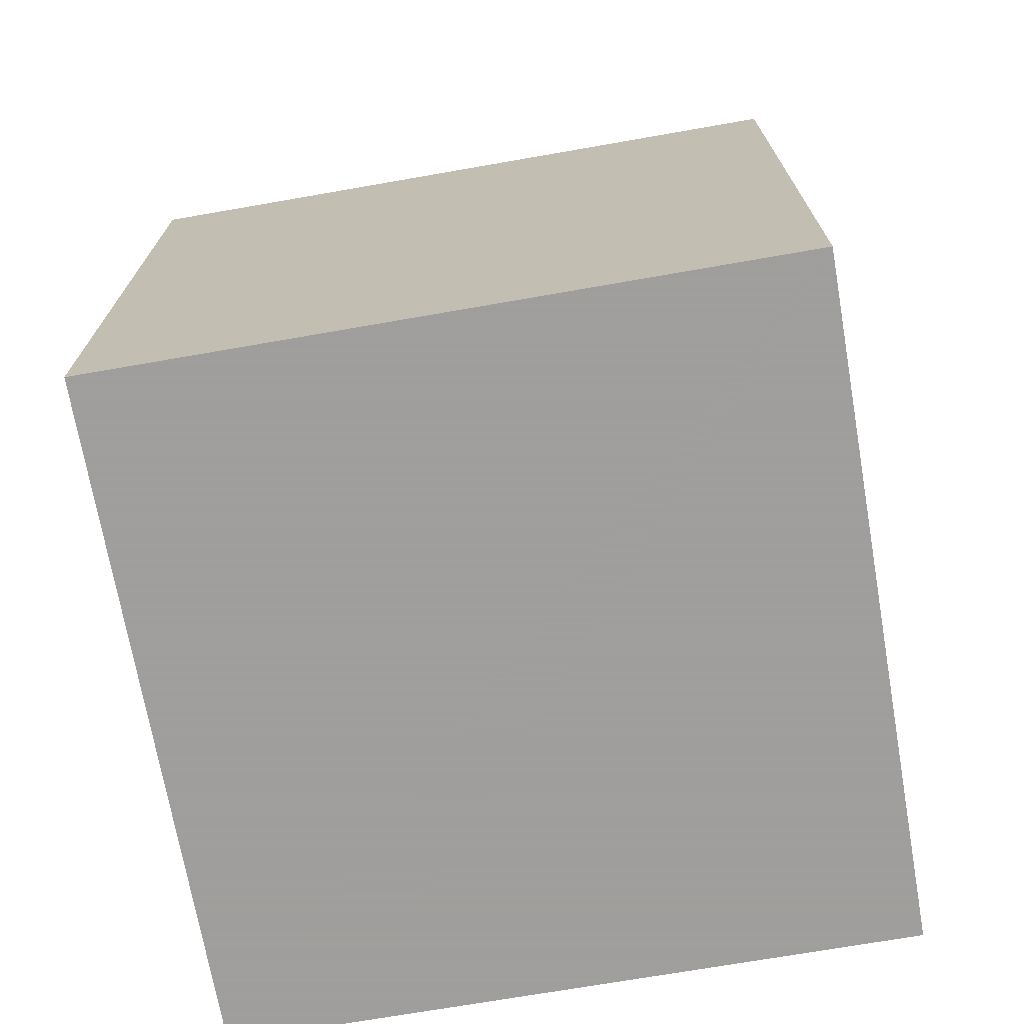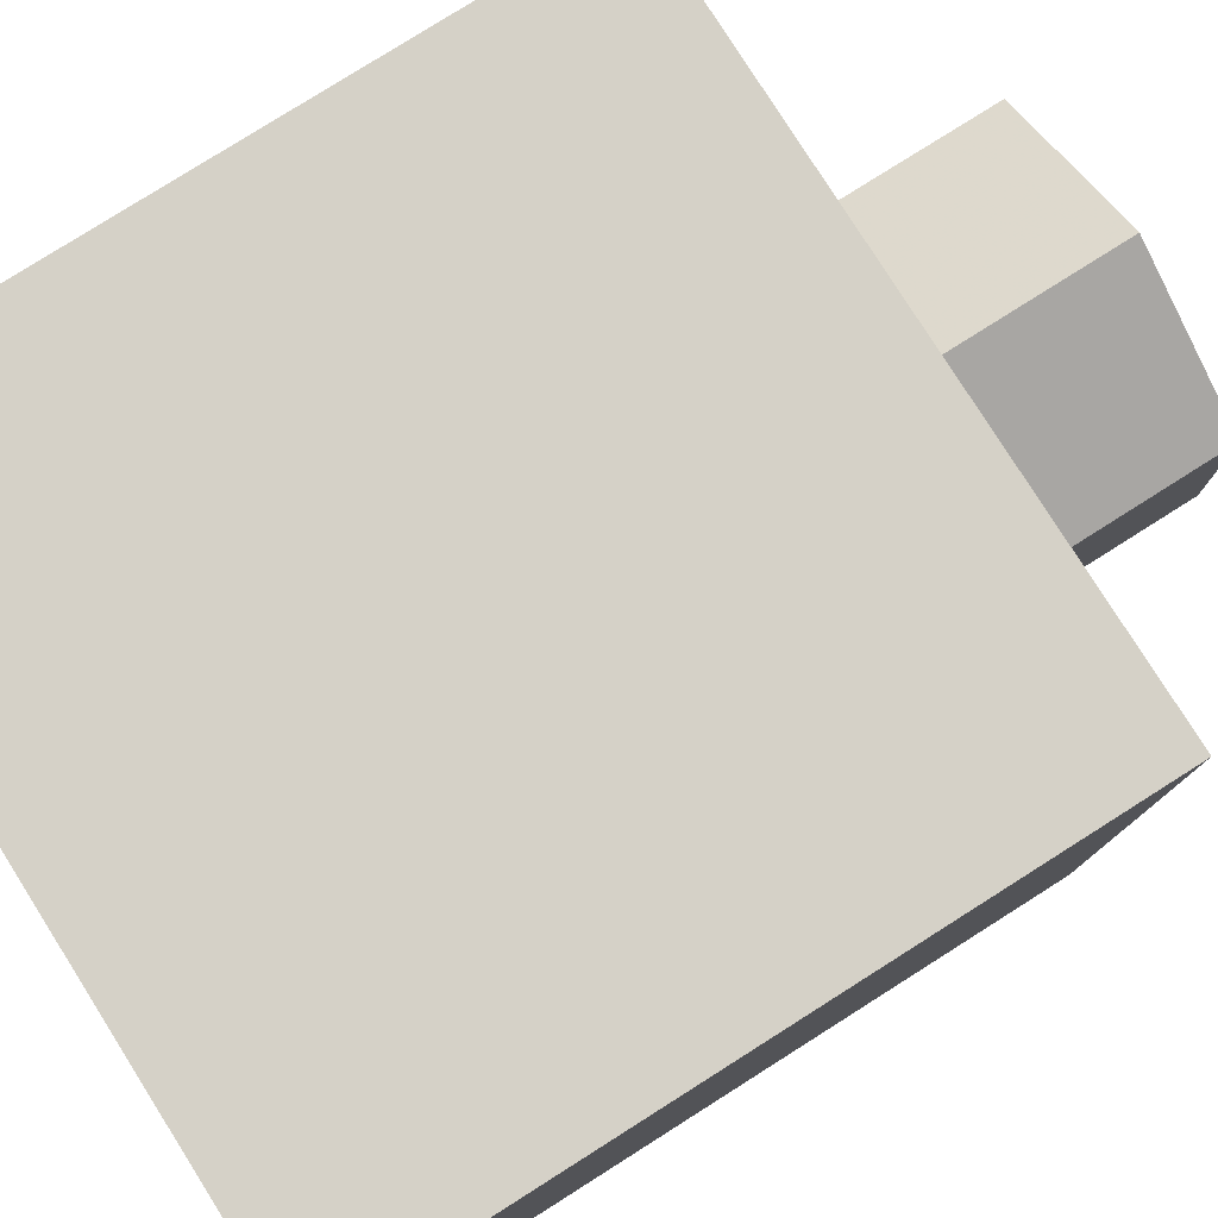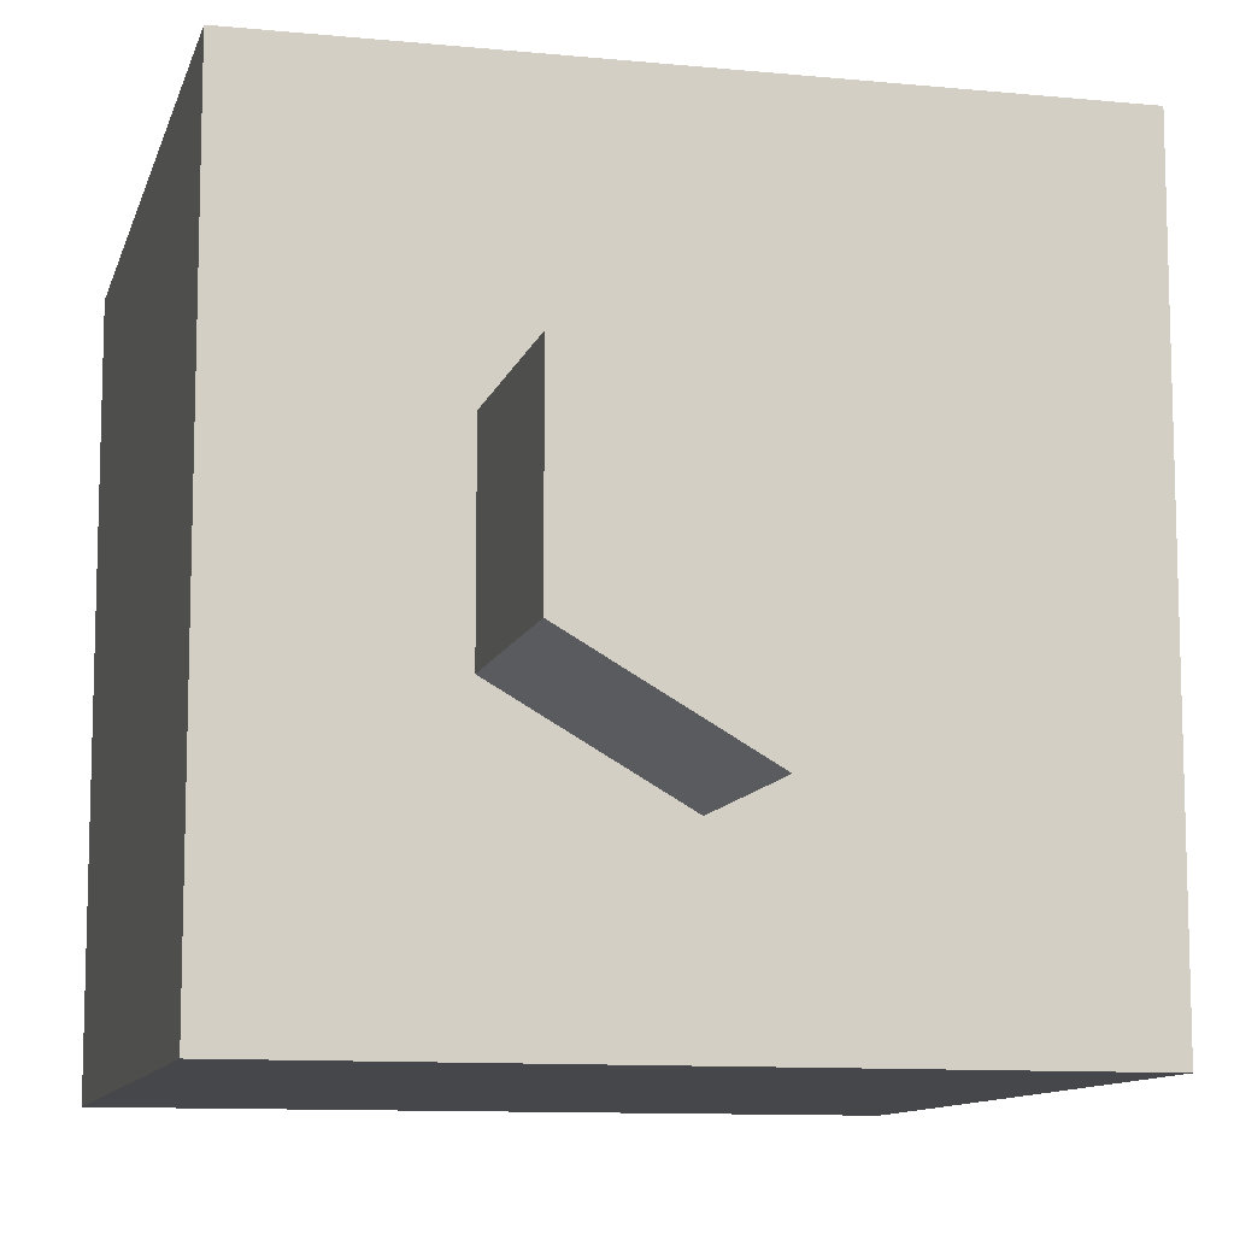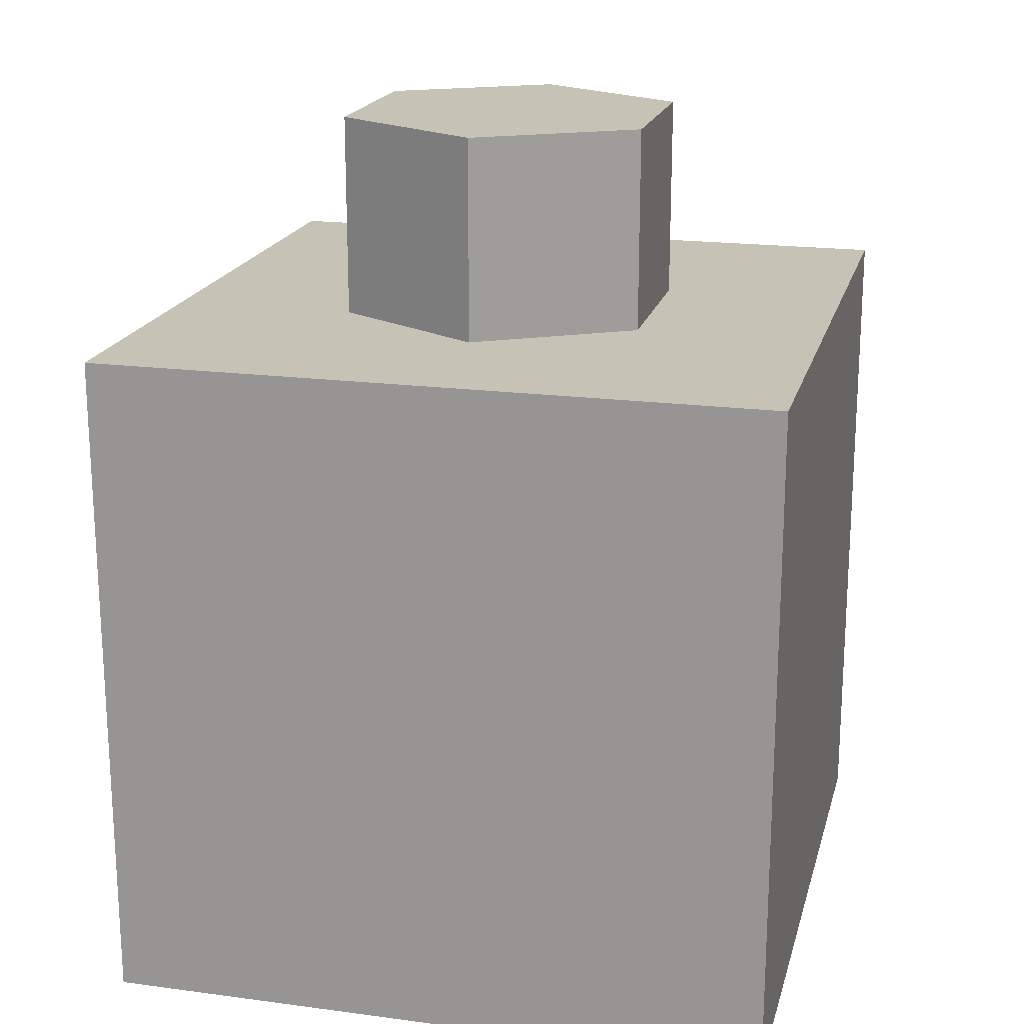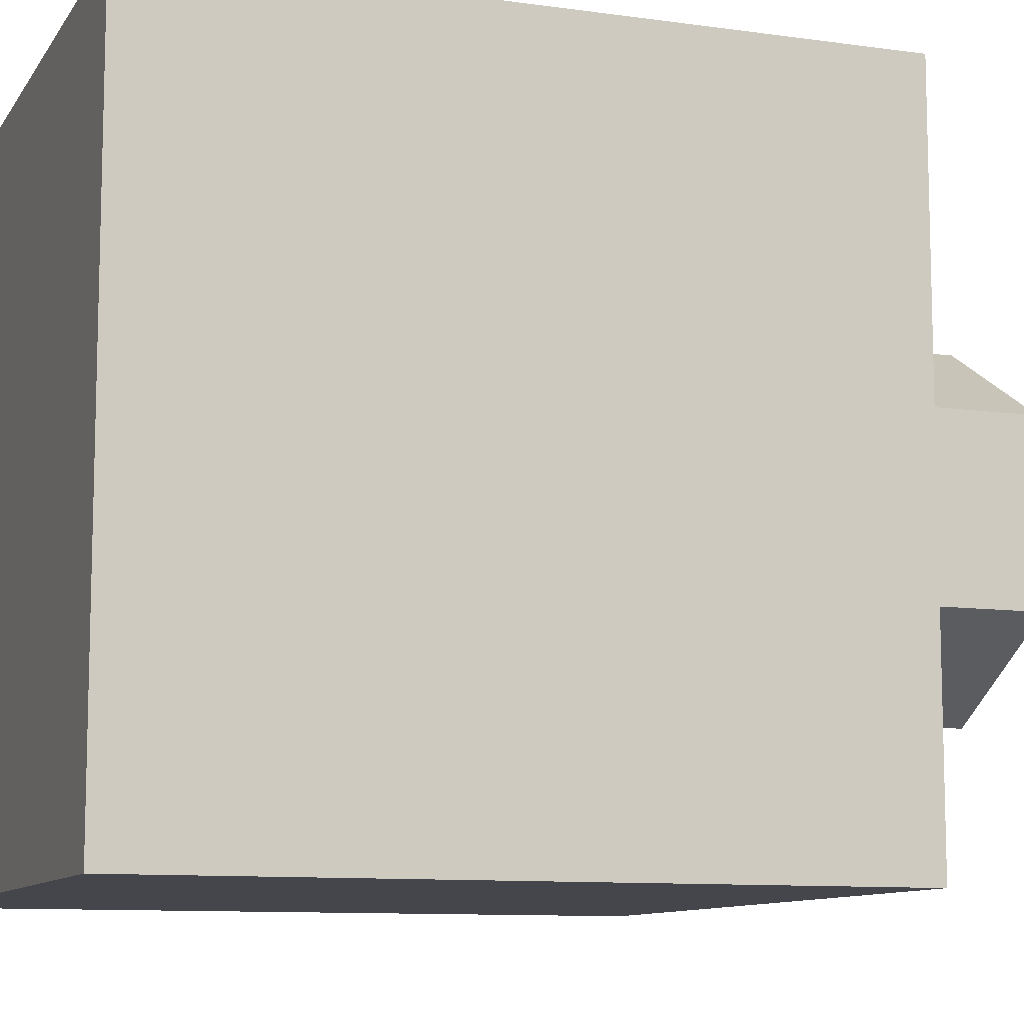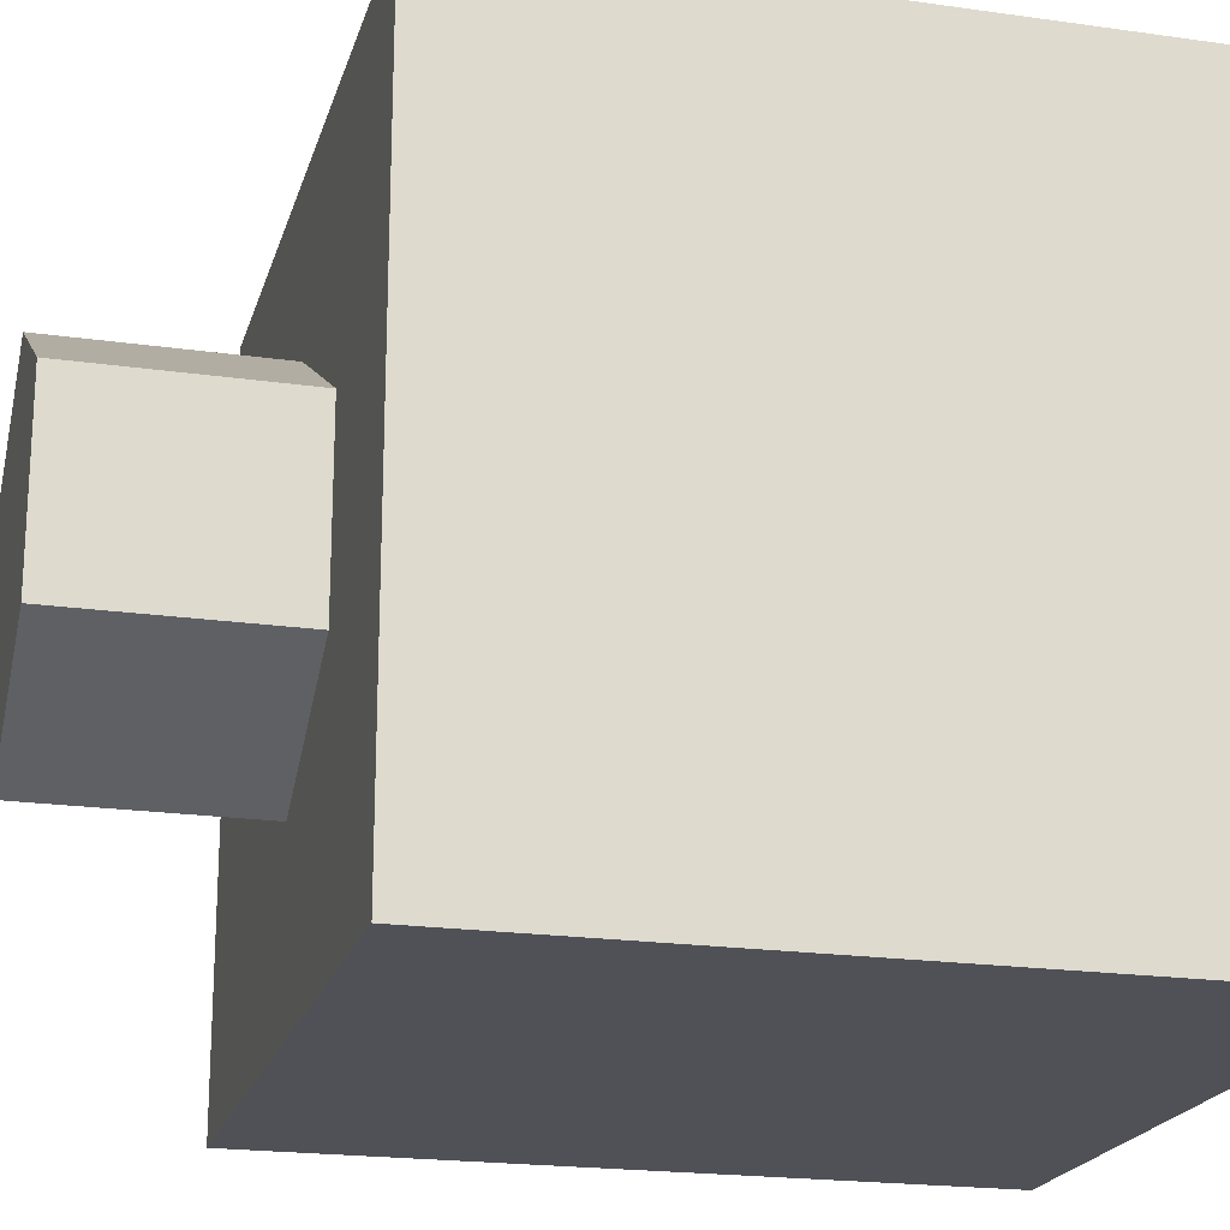
<metadata>
{"format":"obj","ext":"obj","renderer":"f3d","projection":"perspective","resolution":1024,"background":"white","views":[{"elev":-71.1,"azim":-170.1,"up":"+Y"},{"elev":79.2,"azim":57.7,"up":"+Z"},{"elev":-10.7,"azim":166.2,"up":"+Z"},{"elev":19.1,"azim":14.0,"up":"+Y"},{"elev":-10.0,"azim":70.1,"up":"+Z"},{"elev":-20.4,"azim":-104.6,"up":"+Z"}]}
</metadata>
<code>
v -0.04 -0.04 0.04
v -0.04 0.04 0.04
v -0.04 -0.04 -0.04
v -0.04 0.04 -0.04
v 0.04 -0.04 0.04
v 0.04 0.04 0.04
v 0.04 -0.04 -0.04
v 0.04 0.04 -0.04
v 0 0.04 -0.0208
v 0 0.064 -0.0208
v 0.01807 0.04 -0.0104
v 0.01807 0.064 -0.0104
v 0.01807 0.04 0.0104
v 0.01807 0.064 0.0104
v 0 0.04 0.0208
v 0 0.064 0.0208
v -0.01807 0.04 0.0104
v -0.01807 0.064 0.0104
v -0.01807 0.04 -0.0104
v -0.01807 0.064 -0.0104
f 1 2 4
f 1 4 3
f 3 4 8
f 3 8 7
f 7 8 6
f 7 6 5
f 5 6 2
f 5 2 1
f 3 7 5
f 3 5 1
f 8 4 2
f 8 2 6
f 9 11 13
f 9 13 15
f 9 15 17
f 9 17 19
f 9 10 12
f 9 12 11
f 11 12 14
f 11 14 13
f 13 14 16
f 13 16 15
f 15 16 18
f 15 18 17
f 12 10 20
f 12 20 18
f 12 18 16
f 12 16 14
f 17 18 20
f 17 20 19
f 19 20 10
f 19 10 9

</code>
